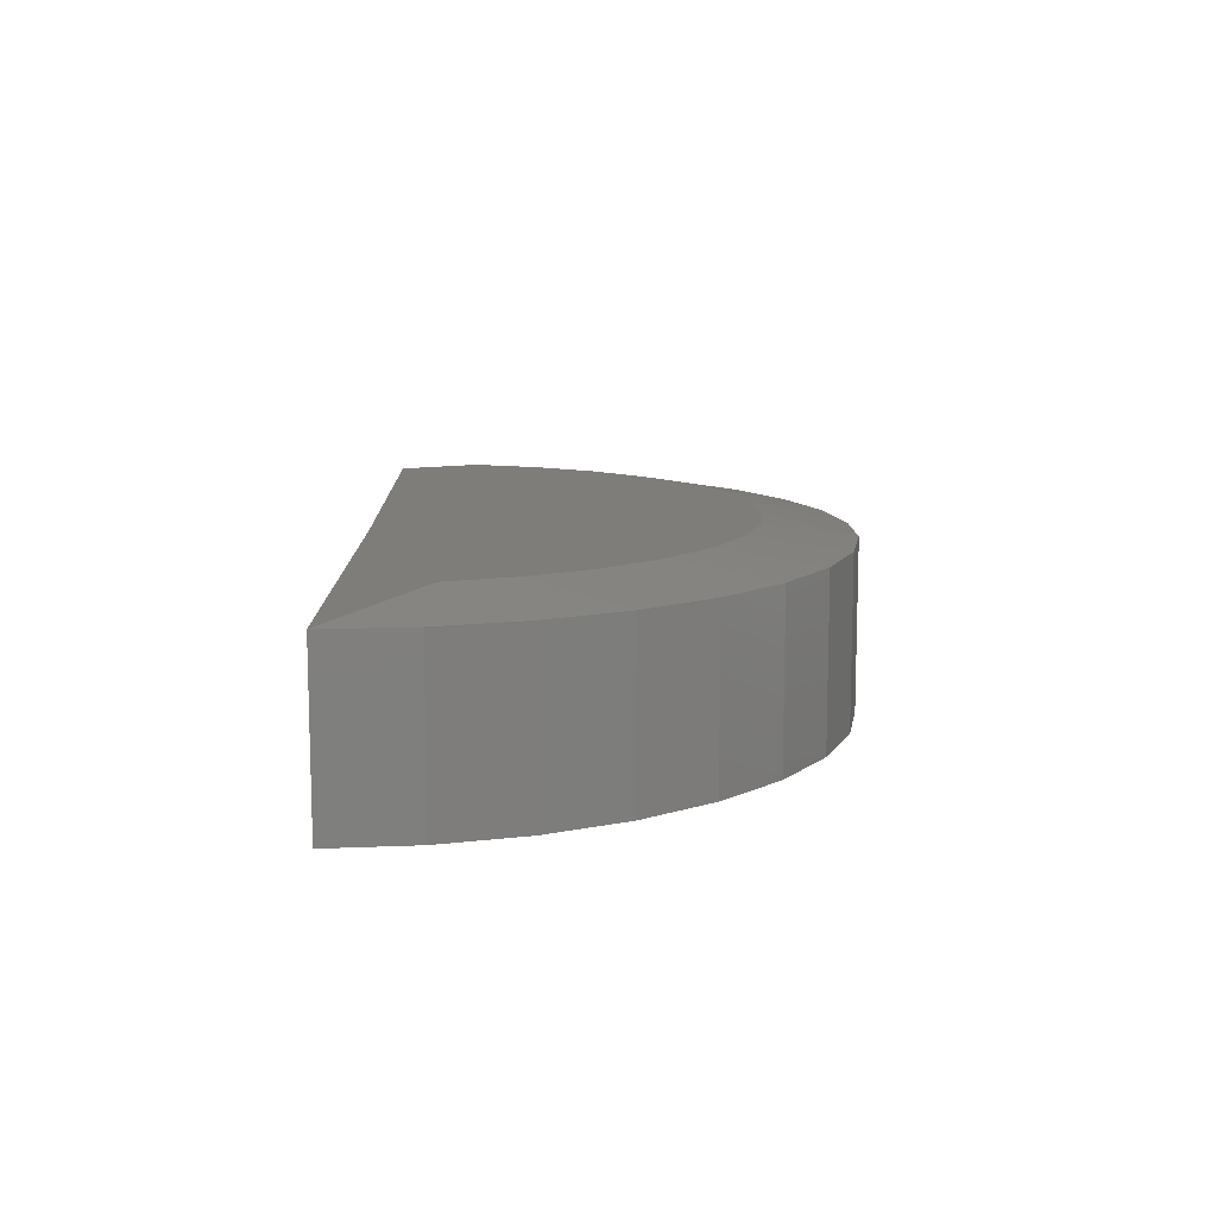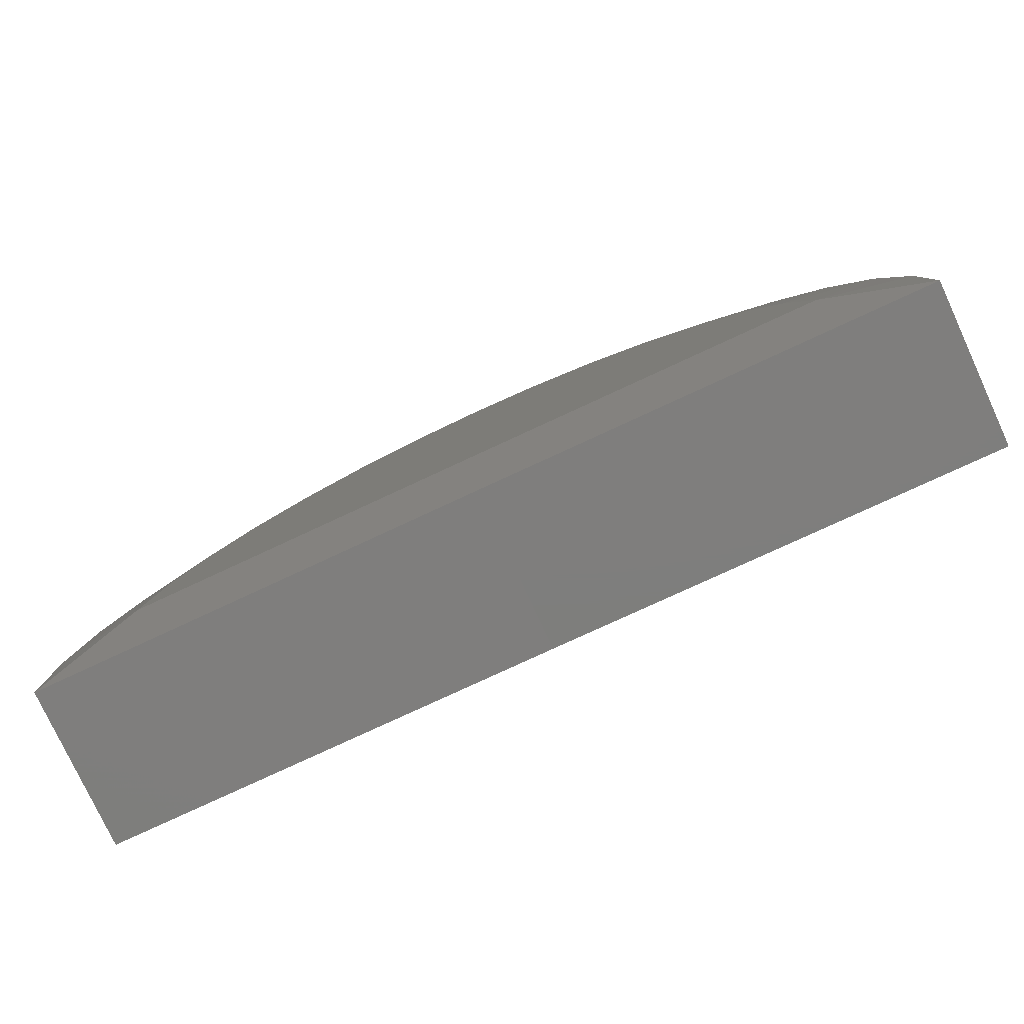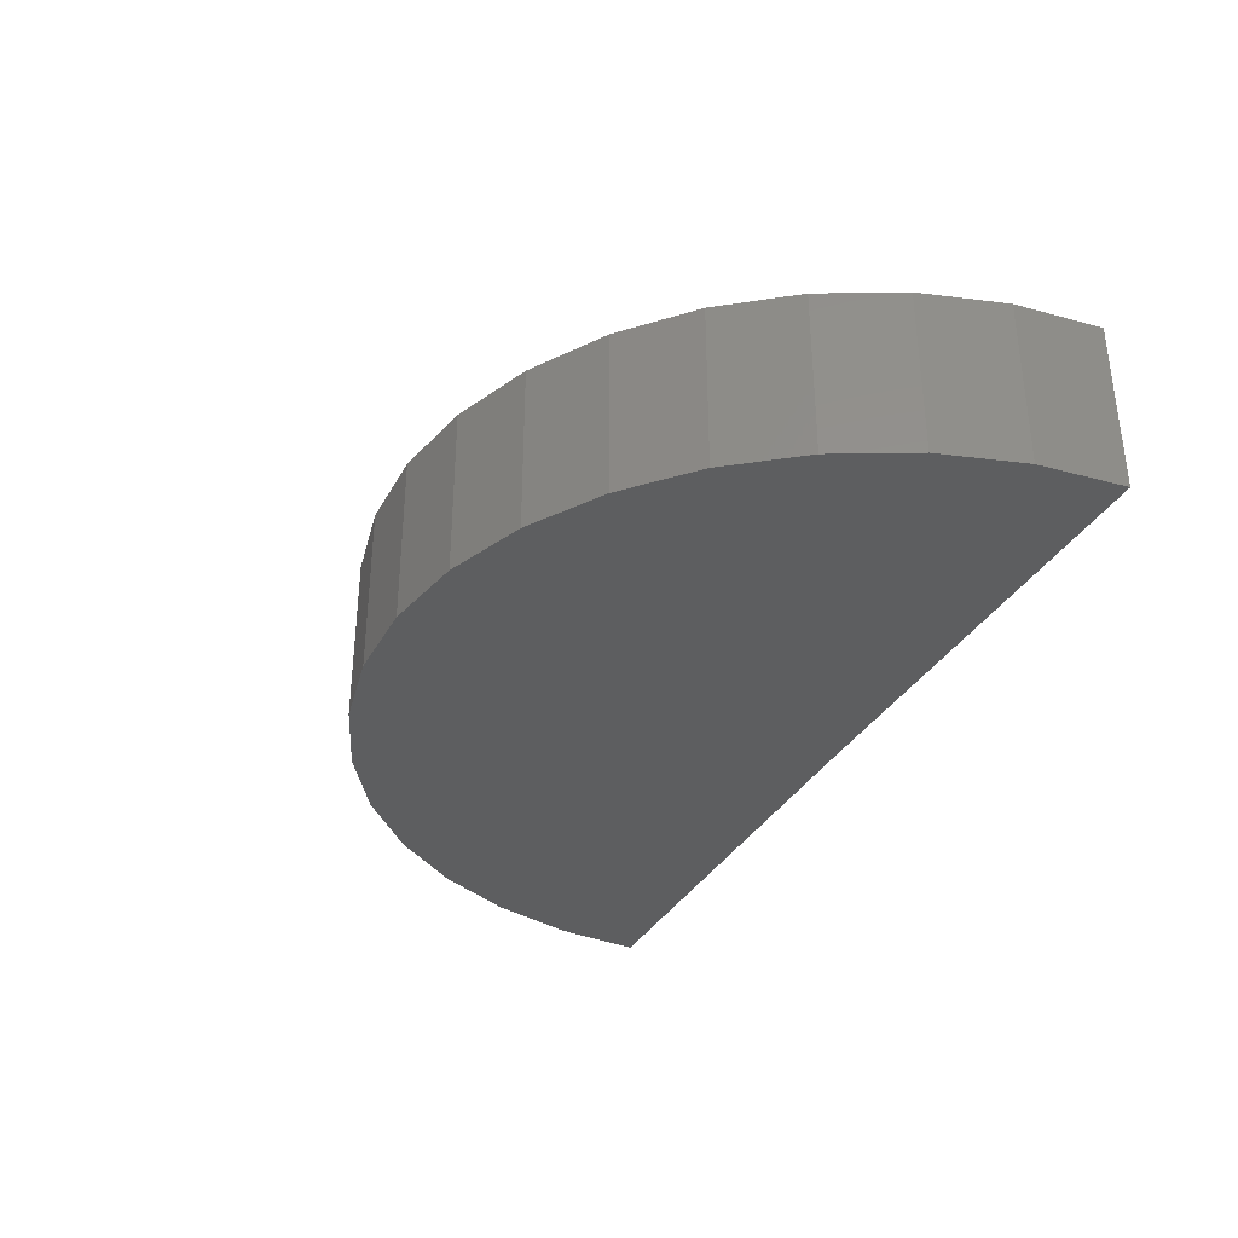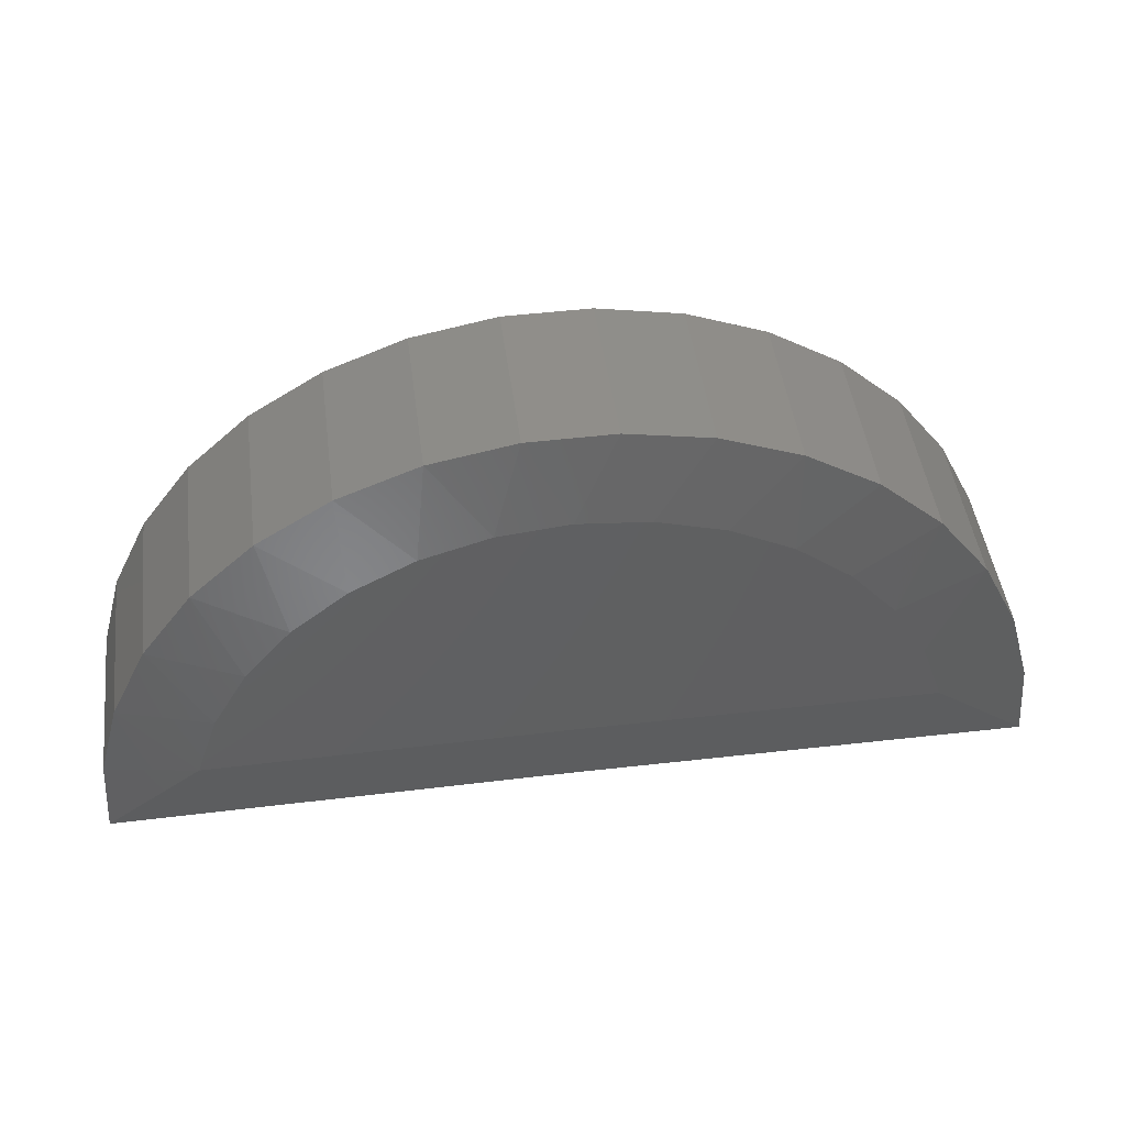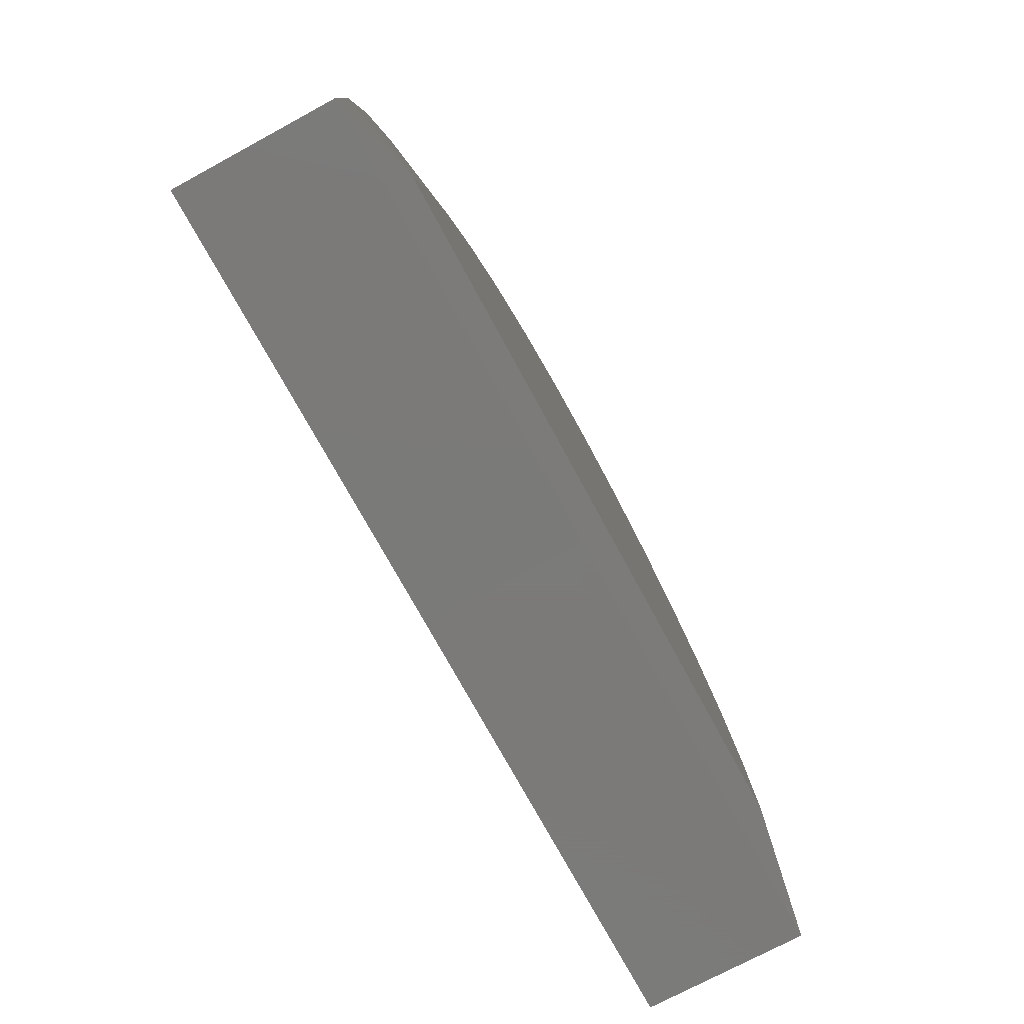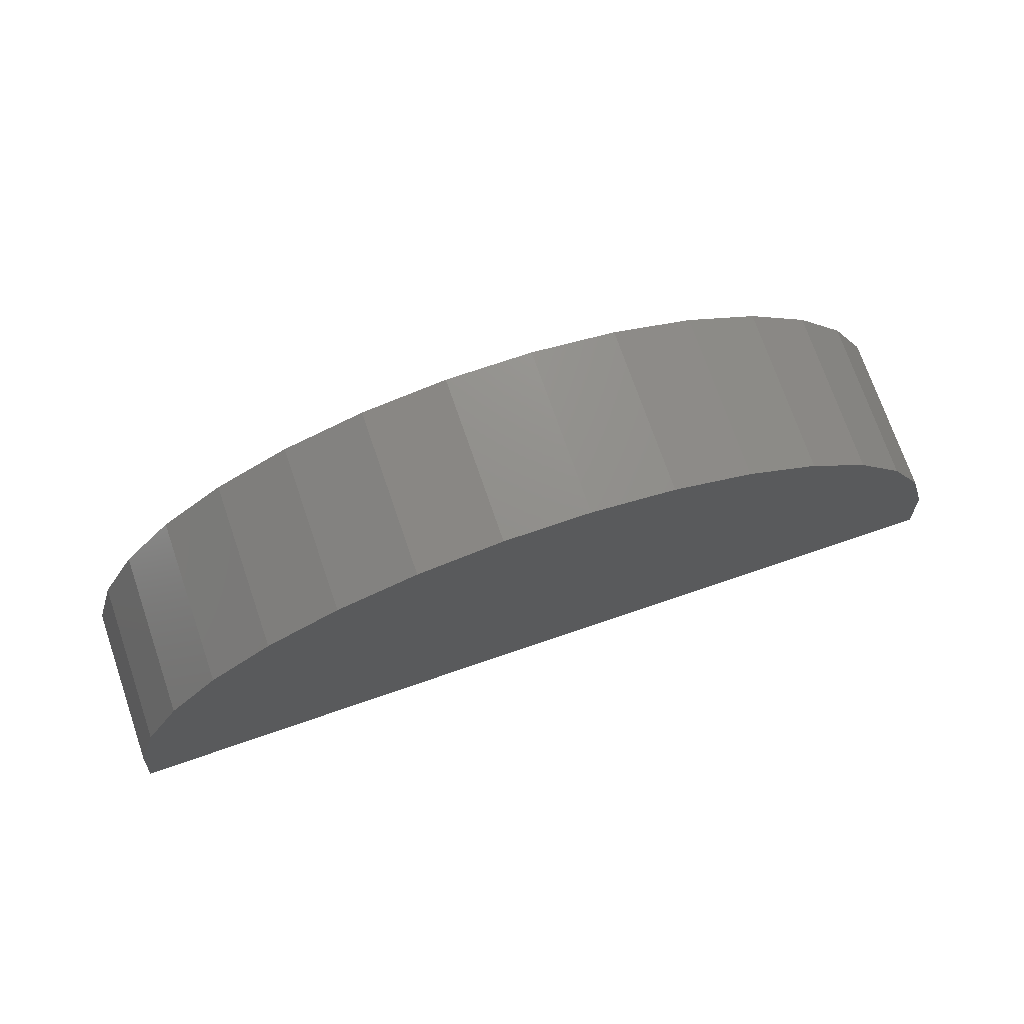
<metadata>
{"format":"stl","ext":"stl","renderer":"f3d","projection":"perspective","resolution":1024,"background":"white","views":[{"elev":11.1,"azim":-90.7,"up":"+Y"},{"elev":-78.1,"azim":-155.2,"up":"+Z"},{"elev":-34.2,"azim":65.2,"up":"+Y"},{"elev":46.4,"azim":172.6,"up":"+Z"},{"elev":-73.9,"azim":118.4,"up":"+Z"},{"elev":72.8,"azim":-19.0,"up":"+Z"}]}
</metadata>
<code>
# stl→obj: 54 verts, 104 faces
v 2.25 -0.2969 -0.01848
v 0.75 -0.2969 0
v 2.25 0.2484 -0.01848
v 0.75 0.2484 0
v -0.75 -0.2969 0
v -0.75 0.2484 0
v 2.228 -0.2969 0.2585
v 2.228 0.2484 0.2585
v 2.155 -0.2969 0.5266
v 2.155 0.2484 0.5266
v 2.033 -0.2969 0.7767
v 2.033 0.2484 0.7767
v 1.868 -0.2969 1
v 1.868 0.2484 1
v 1.664 -0.2969 1.189
v 1.664 0.2484 1.189
v 1.429 -0.2969 1.337
v 1.429 0.2484 1.337
v 1.171 -0.2969 1.44
v 1.171 0.2484 1.44
v 0.8981 -0.2969 1.493
v 0.8981 0.2484 1.493
v 0.6203 -0.2969 1.494
v 0.6203 0.2484 1.494
v 0.3468 -0.2969 1.445
v 0.3468 0.2484 1.445
v 0.08724 -0.2969 1.346
v 0.08724 0.2484 1.346
v -0.1496 -0.2969 1.2
v -0.1496 0.2484 1.2
v -0.3556 -0.2969 1.014
v -0.3556 0.2484 1.014
v -0.5236 -0.2969 0.7924
v -0.5236 0.2484 0.7924
v -0.6479 -0.2969 0.5439
v -0.6479 0.2484 0.5439
v -0.7243 -0.2969 0.2767
v -0.7243 0.2484 0.2767
v 0.7518 0.3031 0.2891
v 1.856 0.3031 0.4933
v 1.929 0.3031 0.2746
v -0.4259 0.3031 0.2891
v -0.3497 0.3031 0.5069
v 1.742 0.3031 0.6941
v -0.2336 0.3031 0.7063
v 1.593 0.3031 0.8697
v -0.0818 0.3031 0.88
v 1.412 0.3031 1.014
v 0.1002 0.3031 1.022
v 1.208 0.3031 1.121
v 0.3059 0.3031 1.127
v 0.987 0.3031 1.188
v 0.5276 0.3031 1.19
v 0.7575 0.3031 1.211
f 1 2 3
f 3 2 4
f 5 6 2
f 2 6 4
f 1 3 7
f 7 3 8
f 7 8 9
f 9 8 10
f 9 10 11
f 11 10 12
f 11 12 13
f 13 12 14
f 13 14 15
f 15 14 16
f 15 16 17
f 17 16 18
f 17 18 19
f 19 18 20
f 19 20 21
f 21 20 22
f 21 22 23
f 23 22 24
f 23 24 25
f 25 24 26
f 25 26 27
f 27 26 28
f 27 28 29
f 29 28 30
f 29 30 31
f 31 30 32
f 31 32 33
f 33 32 34
f 33 34 35
f 35 34 36
f 35 36 37
f 37 36 38
f 37 38 5
f 5 38 6
f 39 40 41
f 39 42 40
f 40 42 43
f 40 43 44
f 44 43 45
f 44 45 46
f 46 45 47
f 46 47 48
f 48 47 49
f 48 49 50
f 50 49 51
f 50 51 52
f 52 51 53
f 52 53 54
f 34 45 43
f 43 36 34
f 32 47 45
f 45 34 32
f 30 28 49
f 47 30 49
f 47 32 30
f 28 26 51
f 49 28 51
f 26 24 53
f 51 26 53
f 24 22 54
f 53 24 54
f 20 50 52
f 52 22 20
f 54 22 52
f 18 16 48
f 50 18 48
f 50 20 18
f 16 14 46
f 48 16 46
f 14 12 44
f 46 14 44
f 12 10 40
f 44 12 40
f 41 40 10
f 41 10 8
f 41 8 3
f 42 6 38
f 42 38 36
f 42 36 43
f 6 42 4
f 4 42 39
f 3 4 41
f 41 4 39
f 7 2 1
f 13 33 11
f 11 33 35
f 11 35 9
f 9 35 37
f 9 37 7
f 7 37 5
f 7 5 2
f 33 13 31
f 31 13 15
f 31 15 29
f 29 15 17
f 29 17 27
f 27 17 19
f 27 19 25
f 25 19 21
f 25 21 23

</code>
